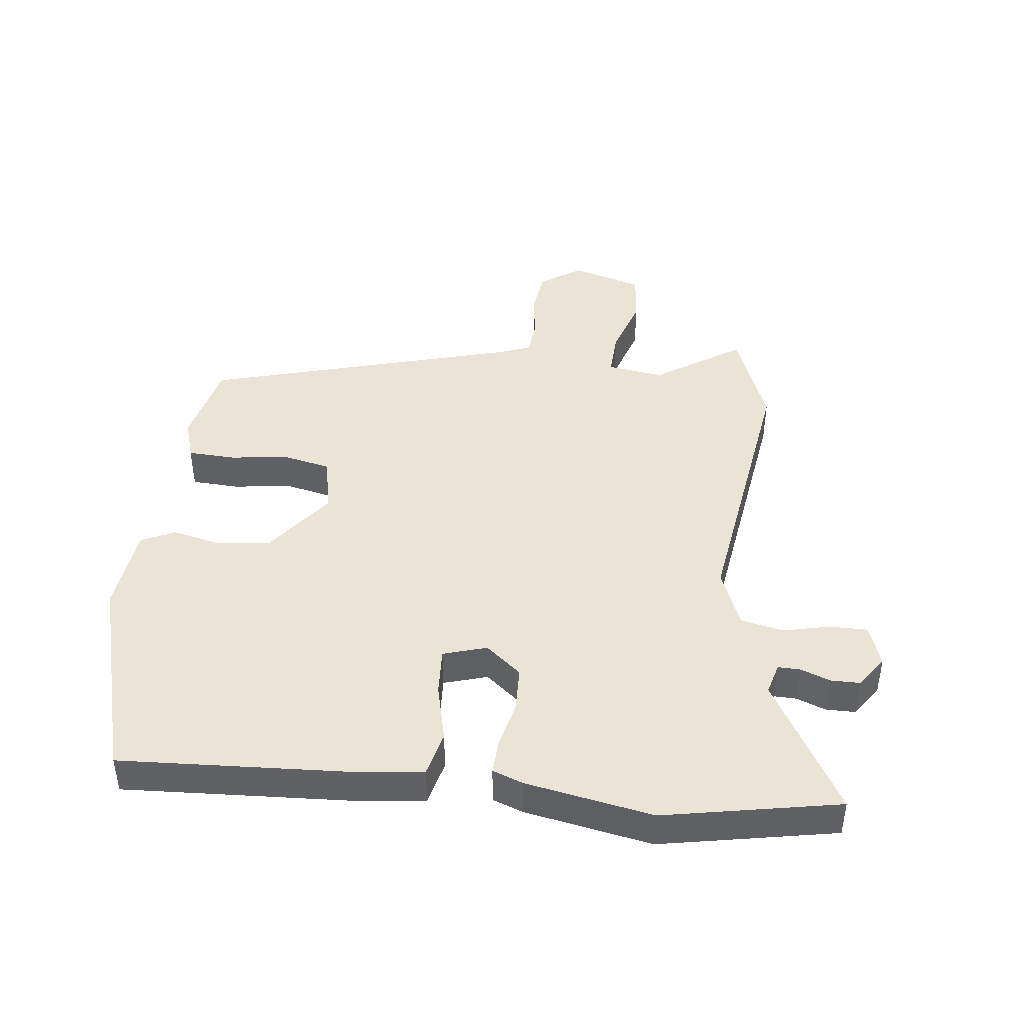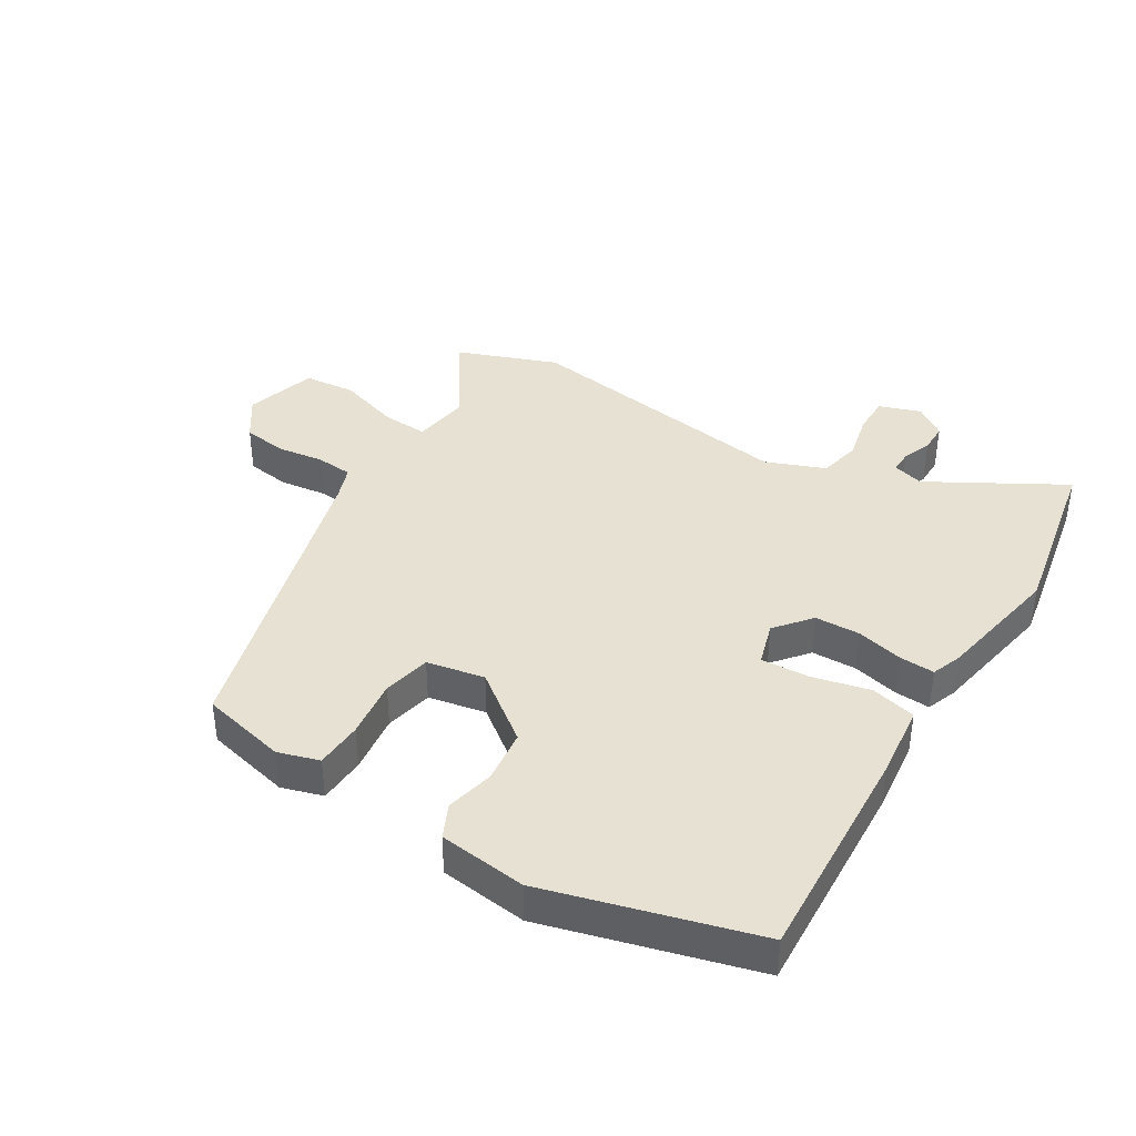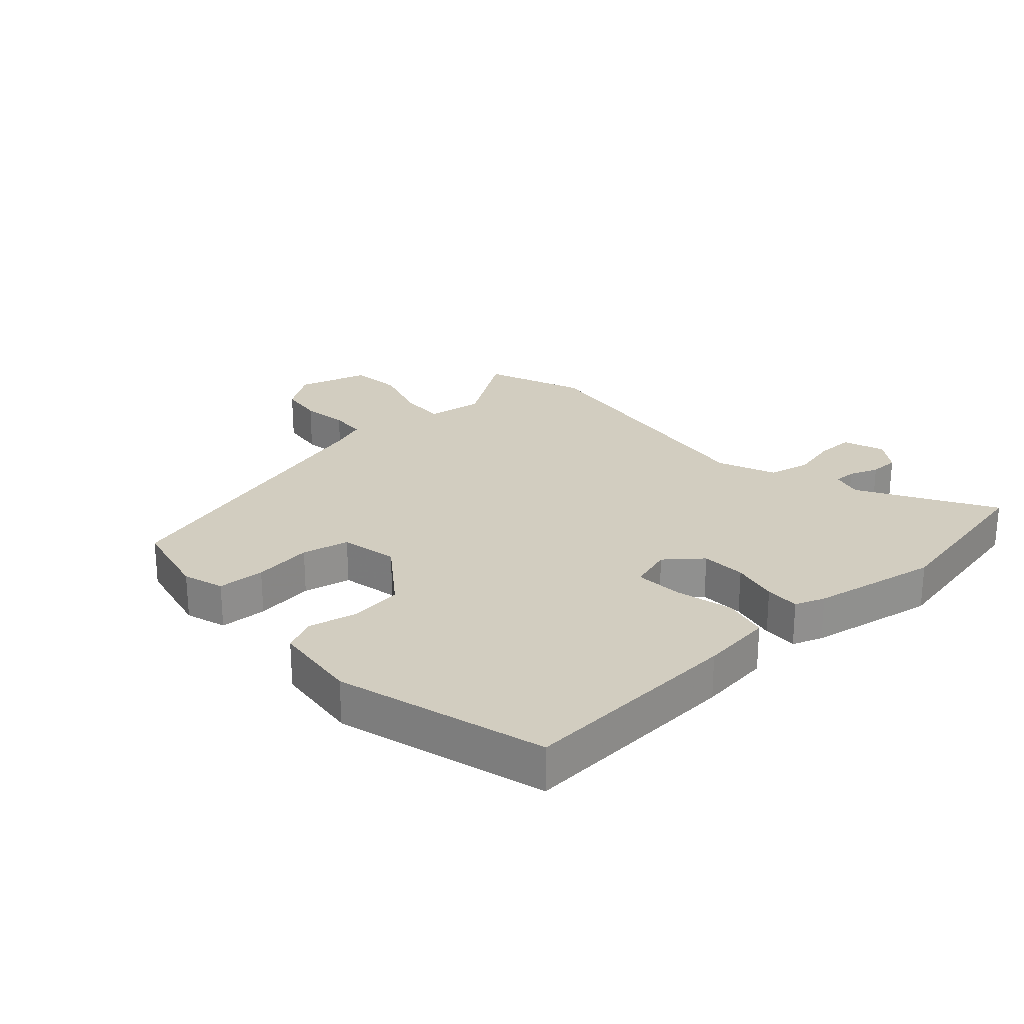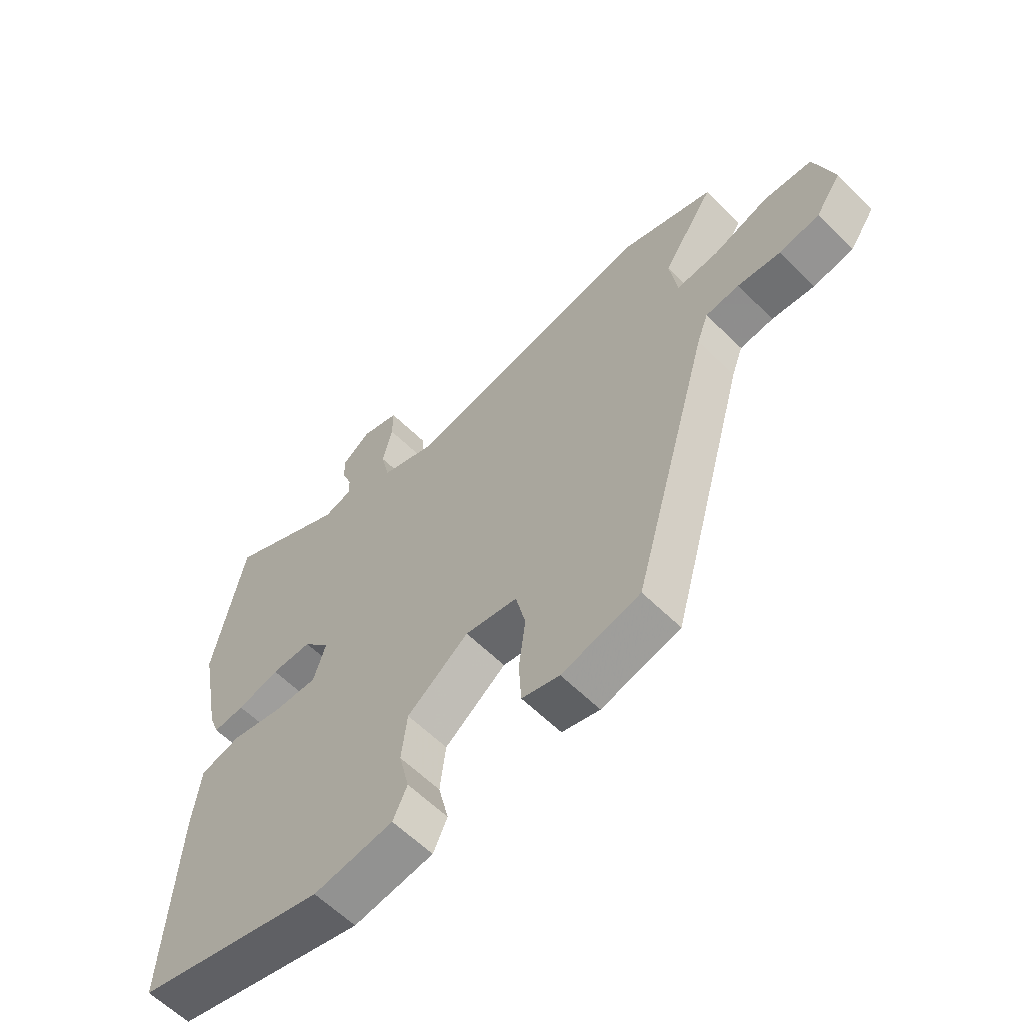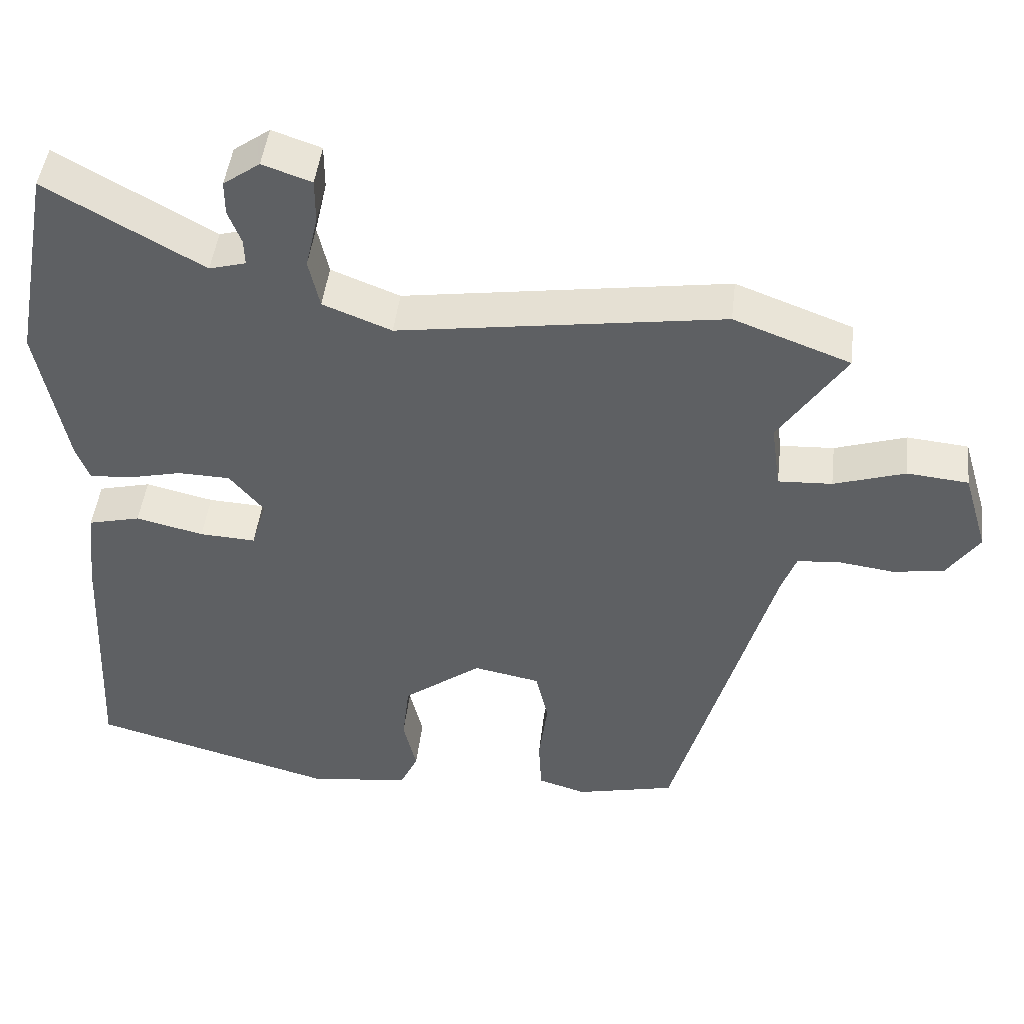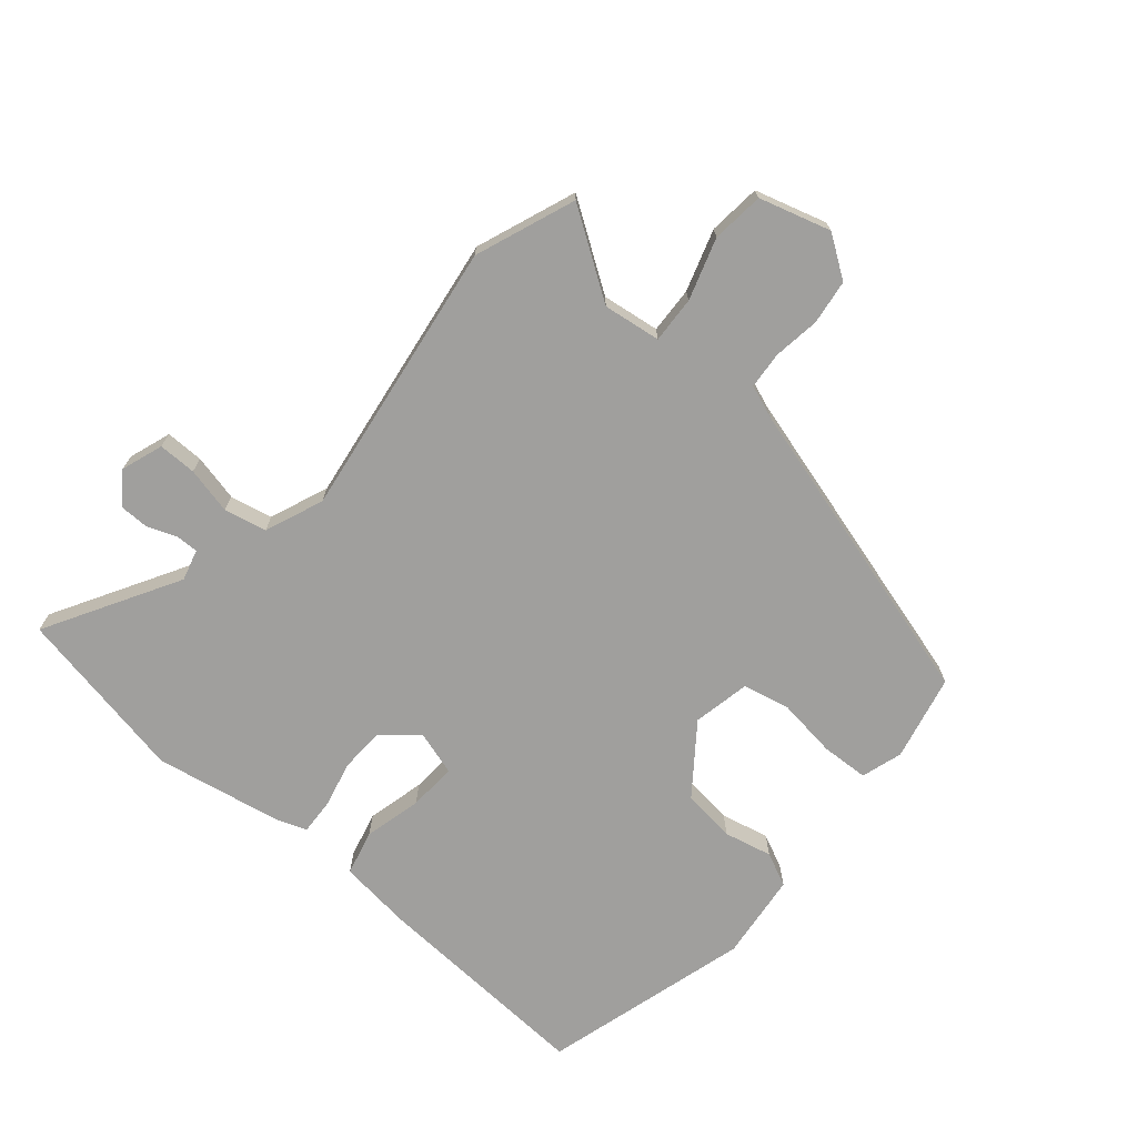
<metadata>
{"format":"obj","ext":"obj","renderer":"f3d","projection":"perspective","resolution":1024,"background":"white","views":[{"elev":43.6,"azim":-83.6,"up":"+Y"},{"elev":39.4,"azim":-148.6,"up":"+Y"},{"elev":24.7,"azim":-132.8,"up":"+Y"},{"elev":-61.0,"azim":45.0,"up":"+Z"},{"elev":46.4,"azim":6.7,"up":"+Z"},{"elev":-71.3,"azim":49.3,"up":"+Y"}]}
</metadata>
<code>
v -0.522 0.07 0.383
v -0.469 0.07 0.664
v -0.255 0.07 0.543
v -0.205 0.07 0.557
v -0.206 0.07 0.593
v -0.224 0.07 0.64
v -0.224 0.07 0.687
v -0.174 0.07 0.723
v -0.107 0.07 0.7
v -0.107 0.07 0.639
v -0.124 0.07 0.564
v -0.109 0.07 0.496
v -0.015 0.07 0.459
v 0.43 0.07 0.526
v 0.59 0.07 0.466
v 0.499 0.07 0.328
v 0.512 0.07 0.236
v 0.586 0.07 0.24
v 0.684 0.07 0.272
v 0.768 0.07 0.264
v 0.802 0.07 0.15
v 0.757 0.07 0.084
v 0.686 0.07 0.074
v 0.611 0.07 0.084
v 0.552 0.07 0.079
v 0.532 0.07 0.024
v 0.394 0.07 -0.474
v 0.257 0.07 -0.506
v 0.191 0.07 -0.486
v 0.187 0.07 -0.41
v 0.199 0.07 -0.315
v 0.182 0.07 -0.239
v 0.09 0.07 -0.221
v -0.018 0.07 -0.303
v -0.028 0.07 -0.389
v -0.01 0.07 -0.466
v -0.035 0.07 -0.52
v -0.175 0.07 -0.537
v -0.509 0.07 -0.445
v -0.491 0.07 -0.085
v -0.478 0.07 0.031
v -0.406 0.07 0.049
v -0.313 0.07 0.027
v -0.236 0.07 0.023
v -0.215 0.07 0.093
v -0.262 0.07 0.15
v -0.334 0.07 0.152
v -0.409 0.07 0.134
v -0.465 0.07 0.131
v -0.483 0.07 0.179
v -0.522 0 0.383
v -0.469 0 0.664
v -0.255 0 0.543
v -0.205 0 0.557
v -0.206 0 0.593
v -0.224 0 0.64
v -0.224 0 0.687
v -0.174 0 0.723
v -0.107 0 0.7
v -0.107 0 0.639
v -0.124 0 0.564
v -0.109 0 0.496
v -0.015 0 0.459
v 0.43 0 0.526
v 0.59 0 0.466
v 0.499 0 0.328
v 0.512 0 0.236
v 0.586 0 0.24
v 0.684 0 0.272
v 0.768 0 0.264
v 0.802 0 0.15
v 0.757 0 0.084
v 0.686 0 0.074
v 0.611 0 0.084
v 0.552 0 0.079
v 0.532 0 0.024
v 0.394 0 -0.474
v 0.257 0 -0.506
v 0.191 0 -0.486
v 0.187 0 -0.41
v 0.199 0 -0.315
v 0.182 0 -0.239
v 0.09 0 -0.221
v -0.018 0 -0.303
v -0.028 0 -0.389
v -0.01 0 -0.466
v -0.035 0 -0.52
v -0.175 0 -0.537
v -0.509 0 -0.445
v -0.491 0 -0.085
v -0.478 0 0.031
v -0.406 0 0.049
v -0.313 0 0.027
v -0.236 0 0.023
v -0.215 0 0.093
v -0.262 0 0.15
v -0.334 0 0.152
v -0.409 0 0.134
v -0.465 0 0.131
v -0.483 0 0.179
f 47 48 49 50
f 46 47 50 1
f 40 41 42 43
f 40 43 44
f 39 40 44
f 38 39 44
f 35 36 37 38
f 34 35 38 44
f 33 34 44 45
f 28 29 30 31
f 26 27 28 31
f 25 26 31 32
f 21 22 23 24
f 21 24 25
f 18 19 20 21
f 17 18 21 25
f 13 14 15 16
f 13 16 17
f 12 13 17 25
f 8 9 10 11
f 8 11 12
f 5 6 7 8
f 4 5 8 12
f 3 4 12
f 46 1 2 3
f 32 33 45 46
f 25 32 46
f 3 12 25 46
f 100 99 98 97
f 51 100 97 96
f 93 92 91 90
f 94 93 90
f 94 90 89
f 94 89 88
f 88 87 86 85
f 94 88 85 84
f 95 94 84 83
f 81 80 79 78
f 81 78 77 76
f 82 81 76 75
f 74 73 72 71
f 75 74 71
f 71 70 69 68
f 75 71 68 67
f 66 65 64 63
f 67 66 63
f 75 67 63 62
f 61 60 59 58
f 62 61 58
f 58 57 56 55
f 62 58 55 54
f 62 54 53
f 53 52 51 96
f 96 95 83 82
f 96 82 75
f 96 75 62 53
f 1 51 52 2
f 2 52 53 3
f 3 53 54 4
f 4 54 55 5
f 5 55 56 6
f 6 56 57 7
f 7 57 58 8
f 8 58 59 9
f 9 59 60 10
f 10 60 61 11
f 11 61 62 12
f 12 62 63 13
f 13 63 64 14
f 14 64 65 15
f 15 65 66 16
f 16 66 67 17
f 17 67 68 18
f 18 68 69 19
f 19 69 70 20
f 20 70 71 21
f 21 71 72 22
f 22 72 73 23
f 23 73 74 24
f 24 74 75 25
f 25 75 76 26
f 26 76 77 27
f 27 77 78 28
f 28 78 79 29
f 29 79 80 30
f 30 80 81 31
f 31 81 82 32
f 32 82 83 33
f 33 83 84 34
f 34 84 85 35
f 35 85 86 36
f 36 86 87 37
f 37 87 88 38
f 38 88 89 39
f 39 89 90 40
f 40 90 91 41
f 41 91 92 42
f 42 92 93 43
f 43 93 94 44
f 44 94 95 45
f 45 95 96 46
f 46 96 97 47
f 47 97 98 48
f 48 98 99 49
f 49 99 100 50
f 50 100 51 1

</code>
